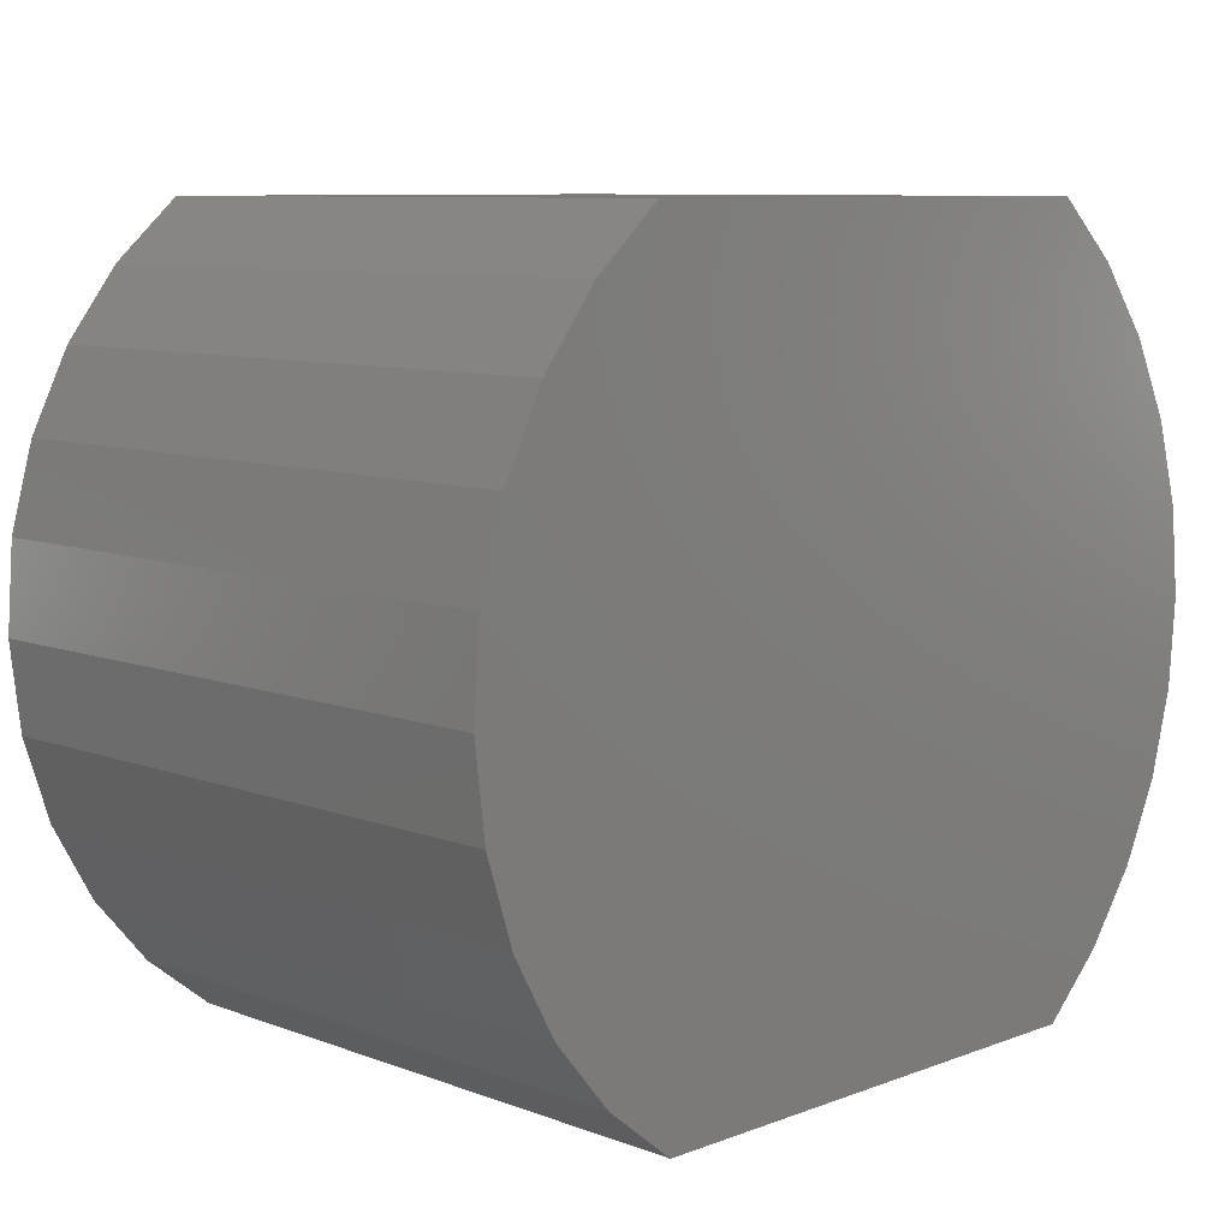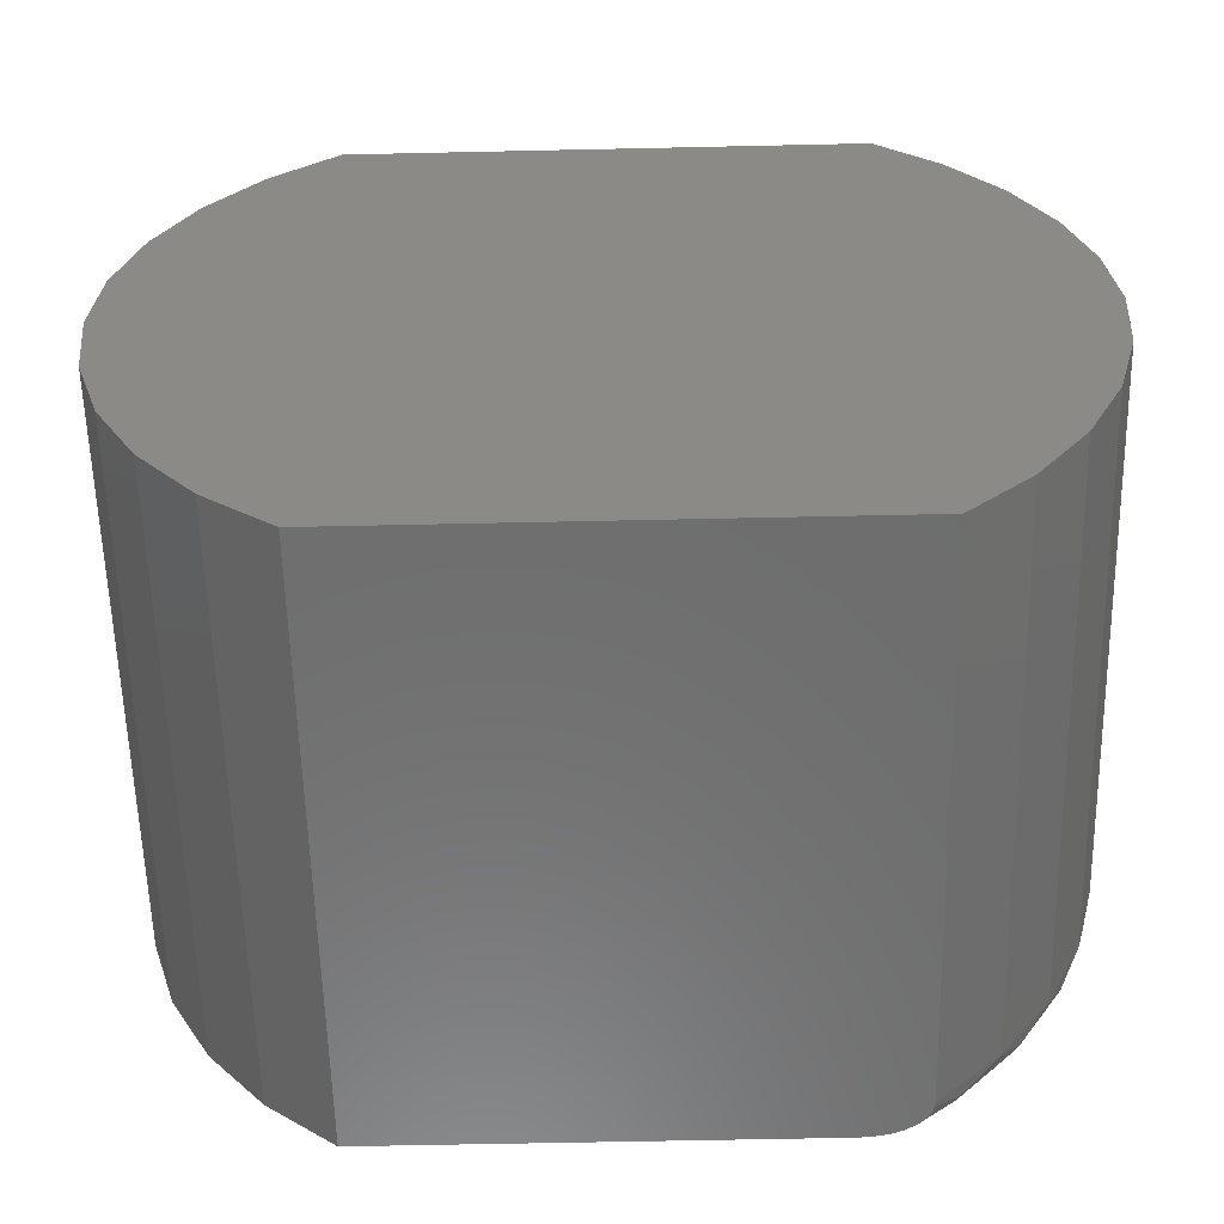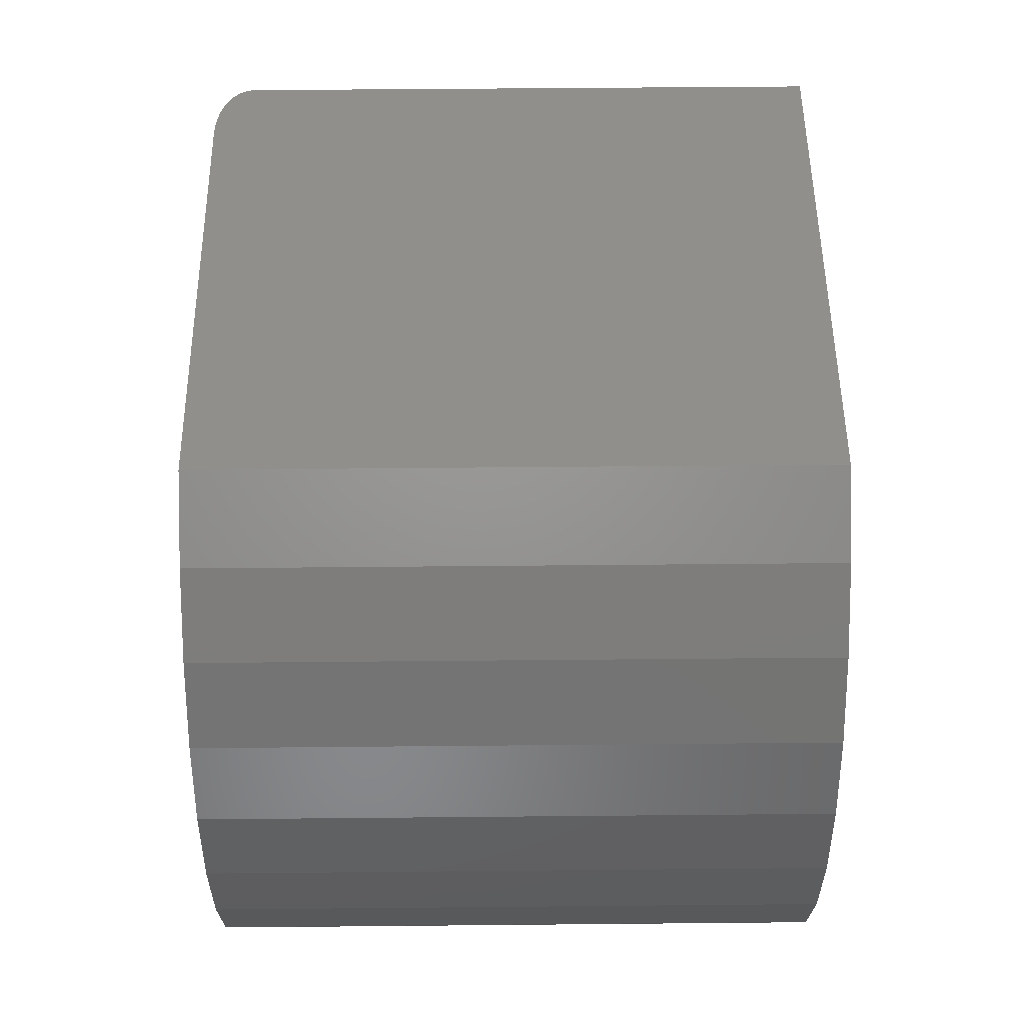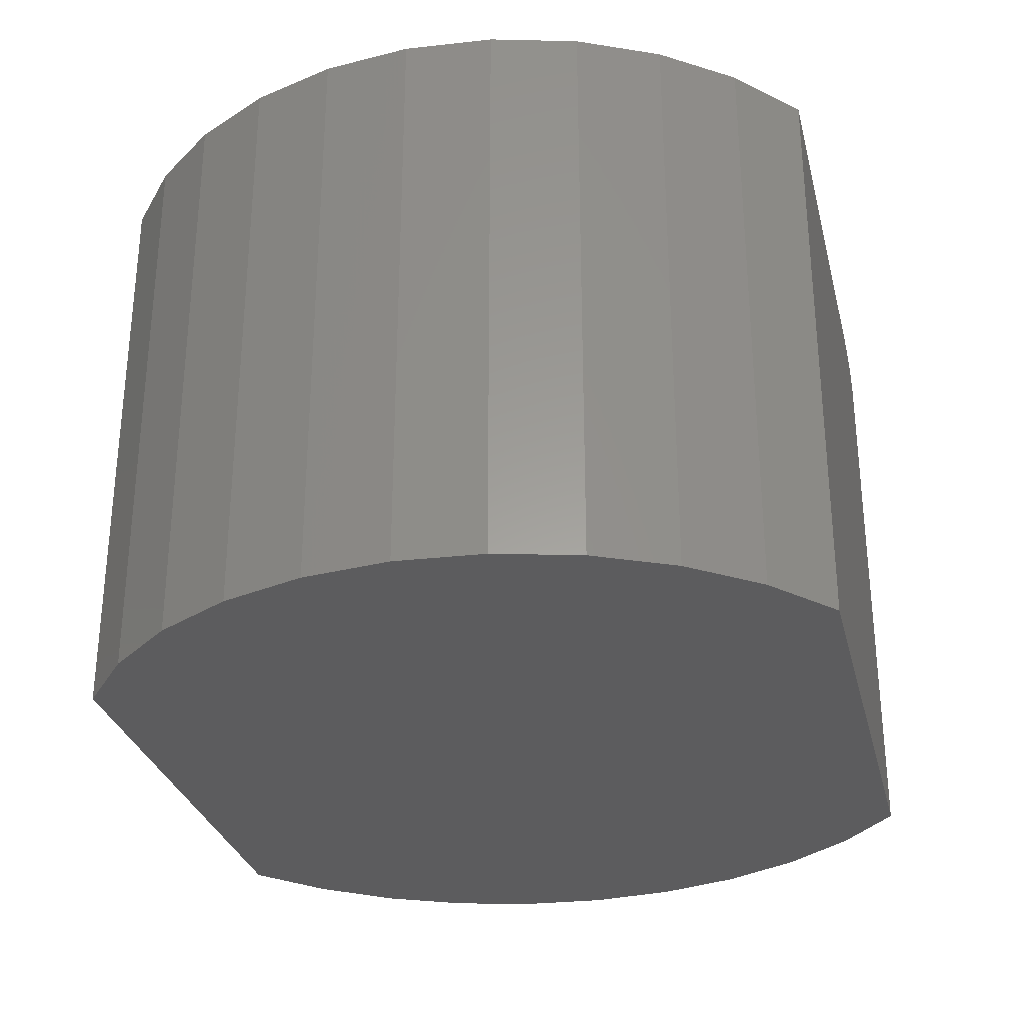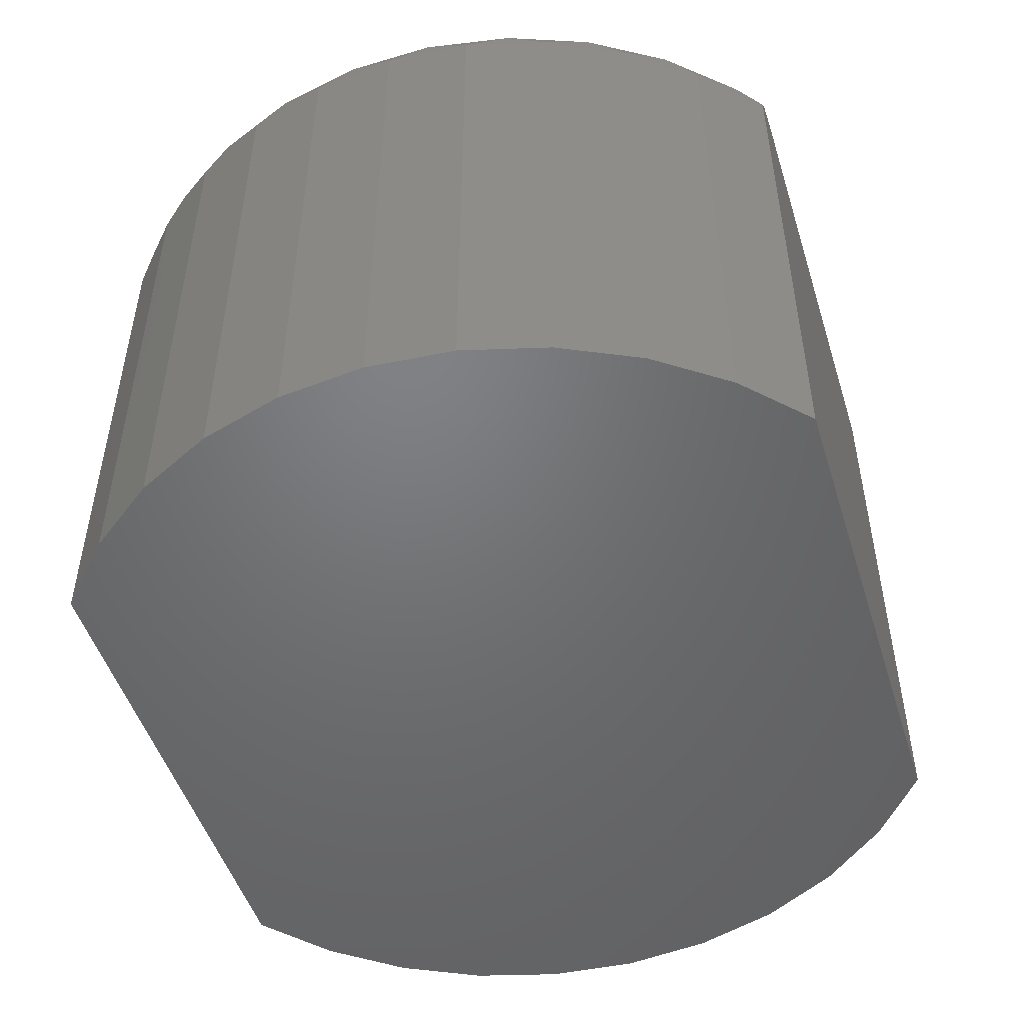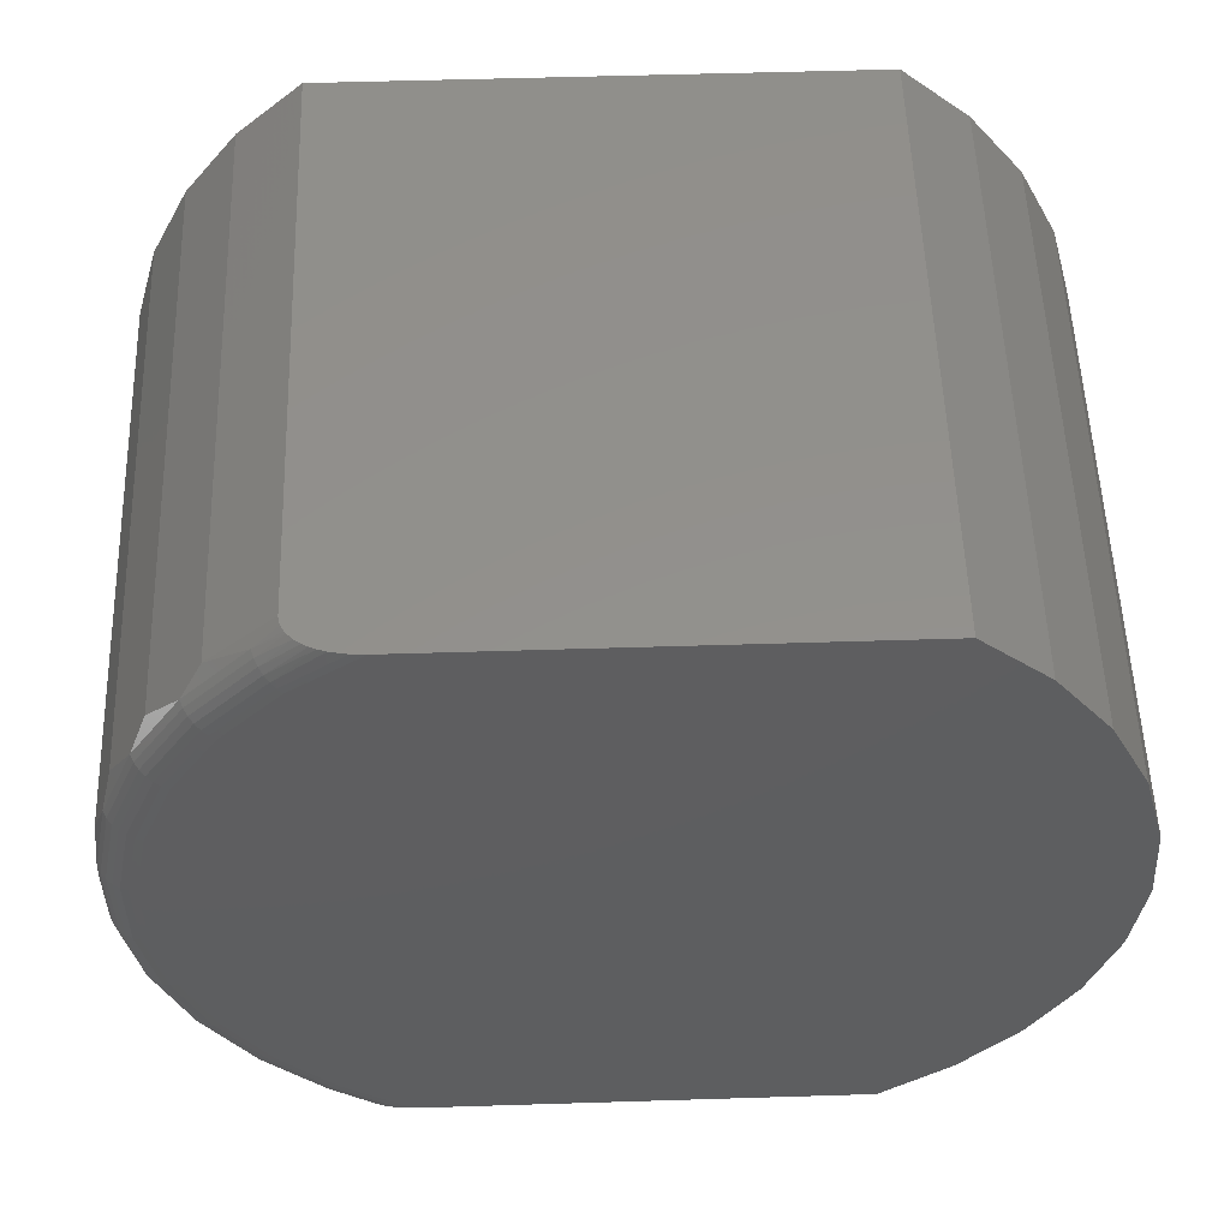
<metadata>
{"format":"stl","ext":"stl","renderer":"f3d","projection":"perspective","resolution":1024,"background":"white","views":[{"elev":8.8,"azim":-45.1,"up":"+Z"},{"elev":-59.4,"azim":1.3,"up":"+Z"},{"elev":50.7,"azim":-90.6,"up":"+Z"},{"elev":-30.0,"azim":-76.4,"up":"+Y"},{"elev":-49.8,"azim":107.3,"up":"+Y"},{"elev":54.2,"azim":178.1,"up":"+Z"}]}
</metadata>
<code>
# stl→obj: 139 verts, 274 faces
v 0.4971 2.282e-17 0.05463
v -0.5568 -2.566e-17 0.1046
v 0.4767 2.725e-17 0.1547
v -0.5274 -1.815e-17 0.2107
v 0.4382 3.036e-17 0.2493
v -0.4782 -9.948e-18 0.3091
v 0.3827 3.204e-17 0.3351
v -0.4109 -1.378e-18 0.3962
v 0.3123 3.224e-17 0.4091
v -0.3281 7.245e-18 0.4688
v 0.2294 3.095e-17 0.4688
v 0.4449 3.359e-18 -0.2437
v -0.5522 -3.757e-17 -0.1145
v 0.4809 1.066e-17 -0.1481
v -0.5651 -3.222e-17 -0.005197
v 0.4985 1.723e-17 -0.04751
v -0.5184 -4.151e-17 -0.2193
v 0.3918 -4.433e-18 -0.331
v -0.4651 -4.389e-17 -0.3156
v 0.3234 -1.244e-17 -0.4069
v -0.3942 -4.463e-17 -0.3998
v 0.2421 -2.039e-17 -0.4688
v -0.3084 -4.37e-17 -0.4688
v -0.3281 -0.75 0.4688
v 0.3133 -0.75 0.4688
v 0.3133 -0.04688 0.4688
v 0.3131 -0.04317 0.4688
v 0.3124 -0.03953 0.4688
v 0.2839 -0.01047 0.4688
v 0.3112 -0.03588 0.4688
v 0.3095 -0.0324 0.4688
v 0.3074 -0.02895 0.4688
v 0.305 -0.02573 0.4688
v 0.2987 -0.01963 0.4688
v 0.291 -0.01418 0.4688
v 0.2766 -0.007428 0.4688
v 0.2667 -0.004396 0.4688
v 0.2466 -0.0008567 0.4688
v 0.3928 -0.04688 0.3958
v 0.3928 -0.75 0.3958
v 0.4577 -0.04688 0.3097
v 0.4577 -0.75 0.3097
v 0.506 -0.04688 0.2133
v 0.506 -0.75 0.2133
v 0.5361 -0.04688 0.1097
v 0.5361 -0.75 0.1097
v 0.547 -0.04688 0.002408
v 0.547 -0.75 0.002408
v 0.5384 -0.04688 -0.1051
v 0.5384 -0.75 -0.1051
v 0.5105 -0.04688 -0.2093
v 0.5105 -0.75 -0.2093
v 0.4642 -0.04688 -0.3067
v 0.4642 -0.75 -0.3067
v 0.4011 -0.04688 -0.3941
v 0.4011 -0.75 -0.3941
v 0.3232 -0.04688 -0.4688
v 0.3232 -0.75 -0.4688
v 0.2771 -0.004163 -0.4688
v 0.2584 -0.0008343 -0.4688
v -0.3084 -0.75 -0.4688
v 0.3223 -0.03953 -0.4688
v 0.323 -0.04317 -0.4688
v 0.2941 -0.01017 -0.4688
v 0.3053 -0.01672 -0.4688
v 0.3121 -0.02253 -0.4688
v 0.3174 -0.02895 -0.4688
v 0.3195 -0.0324 -0.4688
v 0.3211 -0.03589 -0.4688
v 0.2863 -0.006974 -0.4688
v 0.3407 -0.02894 0.4418
v 0.3296 -0.0009007 -0.4136
v 0.4265 -0.02894 -0.3569
v 0.4838 -0.02894 -0.2627
v 0.5226 -0.02894 -0.1595
v 0.5416 -0.02894 -0.05096
v 0.5401 -0.02894 0.05926
v 0.5182 -0.02894 0.1673
v 0.4766 -0.02894 0.2693
v 0.4167 -0.02894 0.3619
v 0.3379 -0.02083 0.4385
v 0.3341 -0.01373 0.4341
v 0.3294 -0.0079 0.4287
v 0.3241 -0.003568 0.4226
v 0.3183 -0.0009007 0.416
v 0.3498 -0.02083 -0.4356
v 0.3458 -0.01373 -0.4313
v 0.341 -0.0079 -0.426
v 0.3355 -0.003568 -0.4201
v 0.3527 -0.02894 -0.4387
v 0.423 -0.02083 -0.3543
v 0.4184 -0.01373 -0.3508
v 0.4127 -0.0079 -0.3466
v 0.4062 -0.003568 -0.3417
v 0.3991 -0.0009007 -0.3365
v 0.4531 -0.0009007 -0.2477
v 0.461 -0.003568 -0.2516
v 0.4683 -0.0079 -0.2551
v 0.4747 -0.01373 -0.2583
v 0.4799 -0.02083 -0.2608
v 0.4897 -0.0009007 -0.1505
v 0.4982 -0.003568 -0.1529
v 0.506 -0.0079 -0.155
v 0.5128 -0.01373 -0.1569
v 0.5185 -0.02083 -0.1584
v 0.5076 -0.0009007 -0.04824
v 0.5163 -0.003568 -0.04894
v 0.5244 -0.0079 -0.04958
v 0.5315 -0.01373 -0.05015
v 0.5373 -0.02083 -0.05062
v 0.5062 -0.0009007 0.05561
v 0.5149 -0.003568 0.05655
v 0.523 -0.0079 0.05741
v 0.53 -0.01373 0.05817
v 0.5358 -0.02083 0.05879
v 0.4855 -0.0009007 0.1574
v 0.4939 -0.003568 0.1599
v 0.5017 -0.0079 0.1623
v 0.5085 -0.01373 0.1643
v 0.514 -0.02083 0.166
v 0.4463 -0.0009007 0.2536
v 0.4541 -0.003568 0.2576
v 0.4613 -0.0079 0.2614
v 0.4676 -0.01373 0.2647
v 0.4727 -0.02083 0.2673
v 0.3899 -0.0009007 0.3408
v 0.3968 -0.003568 0.3462
v 0.4032 -0.0079 0.3512
v 0.4088 -0.01373 0.3556
v 0.4133 -0.02083 0.3592
v -0.4109 -0.75 0.3962
v -0.4782 -0.75 0.3091
v -0.5274 -0.75 0.2107
v -0.5568 -0.75 0.1046
v -0.5651 -0.75 -0.005197
v -0.5522 -0.75 -0.1145
v -0.5184 -0.75 -0.2193
v -0.4651 -0.75 -0.3156
v -0.3942 -0.75 -0.3998
f 1 2 3
f 3 2 4
f 3 4 5
f 5 4 6
f 5 6 7
f 7 6 8
f 7 8 9
f 9 8 10
f 9 10 11
f 12 13 14
f 14 13 15
f 14 15 16
f 16 15 2
f 16 2 1
f 13 12 17
f 17 12 18
f 17 18 19
f 19 18 20
f 19 20 21
f 21 20 22
f 21 22 23
f 24 25 26
f 24 26 27
f 24 27 28
f 24 28 10
f 29 28 30
f 29 30 31
f 29 31 32
f 29 32 33
f 29 33 34
f 29 34 35
f 28 29 36
f 28 36 37
f 28 37 38
f 28 38 11
f 28 11 10
f 26 25 39
f 39 25 40
f 39 40 41
f 41 40 42
f 41 42 43
f 43 42 44
f 43 44 45
f 45 44 46
f 45 46 47
f 47 46 48
f 47 48 49
f 49 48 50
f 49 50 51
f 51 50 52
f 51 52 53
f 53 52 54
f 53 54 55
f 55 54 56
f 55 56 57
f 57 56 58
f 22 59 23
f 22 60 59
f 61 23 62
f 61 62 63
f 61 63 57
f 61 57 58
f 64 65 66
f 64 66 67
f 64 67 68
f 64 68 69
f 62 23 59
f 62 59 70
f 62 70 64
f 62 64 69
f 26 71 27
f 26 39 71
f 22 72 60
f 22 20 72
f 73 53 55
f 74 51 53
f 75 49 51
f 76 47 49
f 77 45 47
f 78 43 45
f 79 41 43
f 80 39 41
f 71 28 27
f 30 28 71
f 31 30 71
f 31 71 32
f 33 32 71
f 71 81 33
f 33 81 34
f 34 81 82
f 34 82 35
f 29 35 82
f 82 83 29
f 29 83 36
f 36 83 84
f 84 37 36
f 37 84 85
f 37 85 38
f 38 85 9
f 11 38 9
f 86 66 65
f 86 65 87
f 87 65 64
f 87 64 88
f 64 70 88
f 89 88 70
f 89 70 59
f 89 59 60
f 89 60 72
f 90 73 55
f 90 55 57
f 90 57 63
f 90 63 62
f 90 62 69
f 90 69 68
f 90 68 67
f 90 67 66
f 90 66 86
f 73 90 91
f 91 90 86
f 91 86 92
f 92 86 87
f 92 87 93
f 93 87 88
f 93 88 94
f 94 88 89
f 94 89 95
f 95 89 72
f 95 72 18
f 18 72 20
f 18 12 95
f 95 12 96
f 95 96 94
f 94 96 97
f 94 97 93
f 93 97 98
f 93 98 92
f 92 98 99
f 92 99 91
f 91 99 100
f 91 100 73
f 73 100 74
f 73 74 53
f 12 14 96
f 96 14 101
f 96 101 97
f 97 101 102
f 97 102 98
f 98 102 103
f 98 103 99
f 99 103 104
f 99 104 100
f 100 104 105
f 100 105 74
f 74 105 75
f 74 75 51
f 14 16 101
f 101 16 106
f 101 106 102
f 102 106 107
f 102 107 103
f 103 107 108
f 103 108 104
f 104 108 109
f 104 109 105
f 105 109 110
f 105 110 75
f 75 110 76
f 75 76 49
f 16 1 106
f 106 1 111
f 106 111 107
f 107 111 112
f 107 112 108
f 108 112 113
f 108 113 109
f 109 113 114
f 109 114 110
f 110 114 115
f 110 115 76
f 76 115 77
f 76 77 47
f 1 3 111
f 111 3 116
f 111 116 112
f 112 116 117
f 112 117 113
f 113 117 118
f 113 118 114
f 114 118 119
f 114 119 115
f 115 119 120
f 115 120 77
f 77 120 78
f 77 78 45
f 3 5 116
f 116 5 121
f 116 121 117
f 117 121 122
f 117 122 118
f 118 122 123
f 118 123 119
f 119 123 124
f 119 124 120
f 120 124 125
f 120 125 78
f 78 125 79
f 78 79 43
f 5 7 121
f 121 7 126
f 121 126 122
f 122 126 127
f 122 127 123
f 123 127 128
f 123 128 124
f 124 128 129
f 124 129 125
f 125 129 130
f 125 130 79
f 79 130 80
f 79 80 41
f 7 9 126
f 126 9 85
f 126 85 127
f 127 85 84
f 127 84 128
f 128 84 83
f 128 83 129
f 129 83 82
f 129 82 130
f 130 82 81
f 130 81 80
f 80 81 71
f 80 71 39
f 25 24 40
f 40 24 131
f 40 131 42
f 42 131 132
f 42 132 44
f 44 132 133
f 44 133 46
f 46 133 134
f 46 134 48
f 48 134 135
f 48 135 50
f 50 135 136
f 50 136 52
f 52 136 137
f 52 137 54
f 54 137 138
f 54 138 56
f 56 138 139
f 56 139 58
f 58 139 61
f 23 61 21
f 21 61 139
f 21 139 19
f 19 139 138
f 19 138 17
f 17 138 137
f 17 137 13
f 13 137 136
f 13 136 15
f 15 136 135
f 15 135 2
f 2 135 134
f 2 134 4
f 4 134 133
f 4 133 6
f 6 133 132
f 6 132 8
f 8 132 131
f 8 131 10
f 10 131 24

</code>
